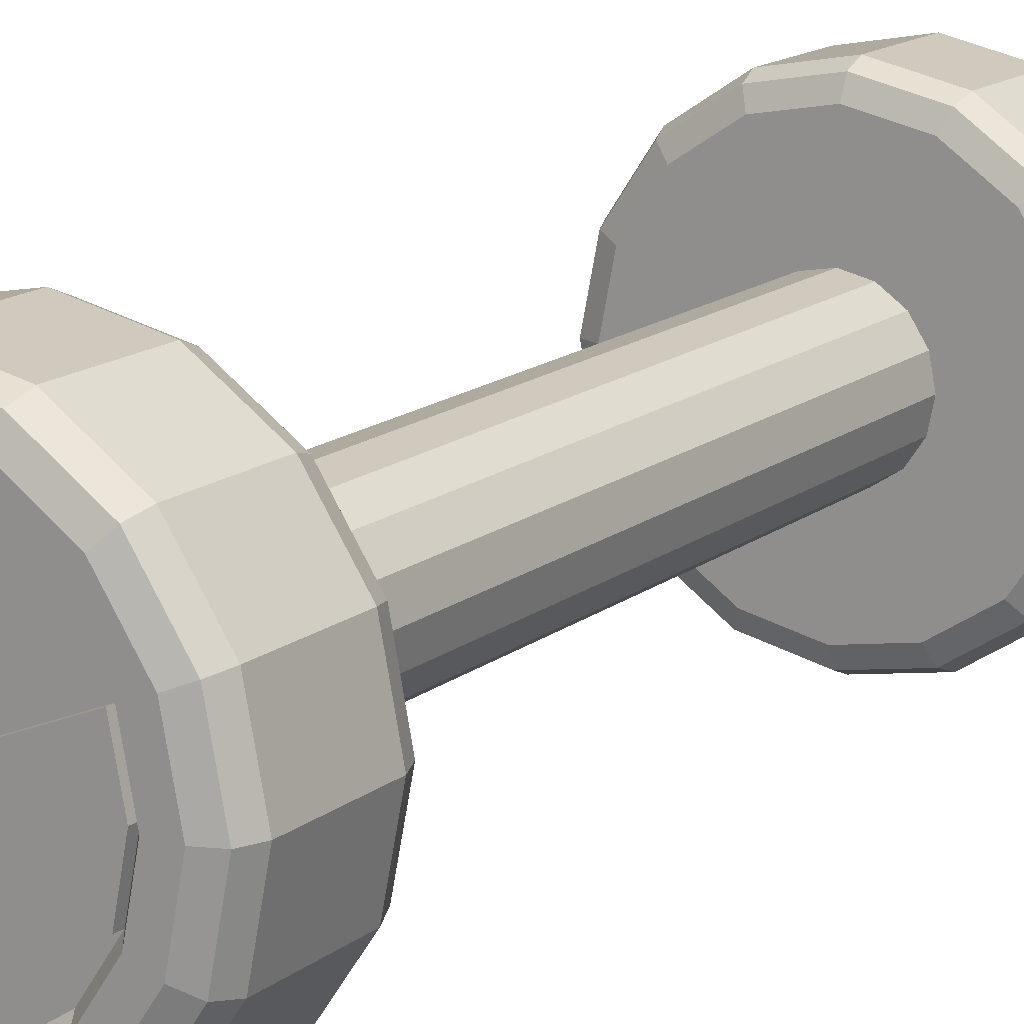
<metadata>
{"format":"obj","ext":"obj","renderer":"f3d","projection":"perspective","resolution":1024,"background":"white","views":[{"elev":15.7,"azim":-146.7,"up":"+Y"}]}
</metadata>
<code>
o Cylinder.018_Cylinder.029
v 2.3e-05 0.1494 0.7684
v 2.3e-05 0.4212 0.8236
v 2.3e-05 0.4047 0.7845
v 2.3e-05 0.4212 1.037
v 2.3e-05 0.4047 1.076
v 0.05719 0.138 0.7684
v 0.1612 0.3891 0.8236
v 0.1549 0.3739 0.7845
v 0.02888 0.06966 1.061
v 0.1612 0.3891 1.037
v 0.1549 0.3739 1.076
v 0.1057 0.1056 0.7684
v 0.2979 0.2978 0.8236
v 0.2862 0.2862 0.7845
v 0.05334 0.05332 1.061
v 0.2979 0.2978 1.037
v 0.2862 0.2862 1.076
v 0.138 0.05717 0.7684
v 0.3892 0.1612 0.8236
v 0.3739 0.1549 0.7845
v 0.06969 0.02886 1.061
v 0.3892 0.1612 1.037
v 0.3739 0.1549 1.076
v 0.1494 -0 0.7684
v 0.4212 -0 0.8236
v 0.4048 -0 0.7845
v 0.4212 -0 1.037
v 0.4048 -0 1.076
v 0.138 -0.05717 0.7684
v 0.3892 -0.1612 0.8236
v 0.3739 -0.1549 0.7845
v 0.06969 -0.02886 1.061
v 0.3892 -0.1612 1.037
v 0.3739 -0.1549 1.076
v 0.1057 -0.1056 0.7684
v 0.2979 -0.2978 0.8236
v 0.2862 -0.2862 0.7845
v 0.05334 -0.05332 1.061
v 0.2979 -0.2978 1.037
v 0.2862 -0.2862 1.076
v 0.05719 -0.138 0.7684
v 0.1612 -0.3891 0.8236
v 0.1549 -0.3739 0.7845
v 0.02888 -0.06967 1.061
v 0.1612 -0.3891 1.037
v 0.1549 -0.3739 1.076
v 2.3e-05 -0.1494 0.7684
v 2.3e-05 -0.4212 0.8236
v 2.3e-05 -0.4047 0.7845
v 2.3e-05 -0.4212 1.037
v 2.3e-05 -0.4047 1.076
v -0.05714 -0.138 0.7684
v -0.1612 -0.3891 0.8236
v -0.1549 -0.3739 0.7845
v -0.02883 -0.06967 1.061
v -0.1612 -0.3891 1.037
v -0.1549 -0.3739 1.076
v -0.1056 -0.1056 0.7684
v -0.2978 -0.2978 0.8236
v -0.2862 -0.2862 0.7845
v -0.0533 -0.05332 1.061
v -0.2978 -0.2978 1.037
v -0.2862 -0.2862 1.076
v -0.138 -0.05717 0.7684
v -0.3891 -0.1612 0.8236
v -0.3739 -0.1549 0.7845
v -0.06964 -0.02886 1.061
v -0.3891 -0.1612 1.037
v -0.3739 -0.1549 1.076
v -0.1494 -0 0.7684
v -0.4212 -0 0.8236
v -0.4047 -0 0.7845
v -0.4212 -0 1.037
v -0.4047 -0 1.076
v -0.138 0.05717 0.7684
v -0.3891 0.1612 0.8236
v -0.3739 0.1549 0.7845
v -0.06964 0.02886 1.061
v -0.3891 0.1612 1.037
v -0.3739 0.1549 1.076
v -0.1056 0.1056 0.7684
v -0.2978 0.2978 0.8236
v -0.2862 0.2862 0.7845
v -0.0533 0.05332 1.061
v -0.2978 0.2978 1.037
v -0.2862 0.2862 1.076
v -0.05714 0.138 0.7684
v -0.1612 0.3891 0.8236
v -0.1549 0.3739 0.7845
v -0.02883 0.06966 1.061
v -0.1612 0.3891 1.037
v -0.1549 0.3739 1.076
v 2.3e-05 0.3649 1.092
v 0.1397 0.3372 1.092
v 0.2581 0.2581 1.092
v 0.3372 0.1397 1.092
v 0.365 -0 1.092
v 0.3372 -0.1397 1.092
v 0.2581 -0.2581 1.092
v 0.1397 -0.3372 1.092
v 2.3e-05 -0.3649 1.092
v -0.1396 -0.3372 1.092
v -0.258 -0.2581 1.092
v -0.3371 -0.1397 1.092
v -0.3649 -0 1.092
v -0.3371 0.1397 1.092
v -0.258 0.2581 1.092
v -0.1396 0.3372 1.092
v 2.3e-05 0.2893 1.061
v 0.1107 0.2673 1.061
v 0.2046 0.2046 1.061
v 0.2673 0.1107 1.061
v 0.2893 -0 1.061
v 0.2673 -0.1107 1.061
v 0.2046 -0.2046 1.061
v 0.1107 -0.2673 1.061
v 2.3e-05 -0.2893 1.061
v -0.1107 -0.2673 1.061
v -0.2046 -0.2046 1.061
v -0.2673 -0.1107 1.061
v -0.2893 -0 1.061
v -0.2673 0.1107 1.061
v -0.2046 0.2046 1.061
v -0.1107 0.2673 1.061
v 2.3e-05 0.3125 1.092
v 0.1196 0.2887 1.092
v 0.221 0.221 1.092
v 0.2887 0.1196 1.092
v 0.3125 -0 1.092
v 0.2887 -0.1196 1.092
v 0.221 -0.221 1.092
v 0.1196 -0.2887 1.092
v 2.3e-05 -0.3125 1.092
v -0.1196 -0.2887 1.092
v -0.221 -0.221 1.092
v -0.2887 -0.1196 1.092
v -0.3125 -0 1.092
v -0.2887 0.1196 1.092
v -0.221 0.221 1.092
v -0.1196 0.2887 1.092
v 0.1397 0.3372 0.7684
v 2.3e-05 0.3649 0.7684
v 0.2581 0.2581 0.7684
v 0.3372 0.1397 0.7684
v 0.365 -0 0.7684
v 0.3372 -0.1397 0.7684
v 0.2581 -0.2581 0.7684
v 0.1397 -0.3372 0.7684
v 2.3e-05 -0.3649 0.7684
v -0.1396 -0.3372 0.7684
v -0.258 -0.2581 0.7684
v -0.3371 -0.1397 0.7684
v -0.3649 -0 0.7684
v -0.3371 0.1397 0.7684
v -0.258 0.2581 0.7684
v -0.1396 0.3372 0.7684
v 2.3e-05 0.1494 -0.769
v 2.3e-05 0.4212 -0.8242
v 2.3e-05 0.4047 -0.7852
v 2.3e-05 0.4212 -1.038
v 2.3e-05 0.4047 -1.077
v 0.05719 0.138 -0.769
v 0.1612 0.3891 -0.8242
v 0.1549 0.3739 -0.7852
v 0.02888 0.06966 -1.062
v 0.1612 0.3891 -1.038
v 0.1549 0.3739 -1.077
v 0.1057 0.1056 -0.769
v 0.2979 0.2978 -0.8242
v 0.2862 0.2862 -0.7852
v 0.05334 0.05332 -1.062
v 0.2979 0.2978 -1.038
v 0.2862 0.2862 -1.077
v 0.138 0.05717 -0.769
v 0.3892 0.1612 -0.8242
v 0.3739 0.1549 -0.7852
v 0.06969 0.02886 -1.062
v 0.3892 0.1612 -1.038
v 0.3739 0.1549 -1.077
v 0.1494 -0 -0.769
v 0.4212 -0 -0.8242
v 0.4048 -0 -0.7852
v 0.4212 -0 -1.038
v 0.4048 -0 -1.077
v 0.138 -0.05717 -0.769
v 0.3892 -0.1612 -0.8242
v 0.3739 -0.1549 -0.7852
v 0.06969 -0.02886 -1.062
v 0.3892 -0.1612 -1.038
v 0.3739 -0.1549 -1.077
v 0.1057 -0.1056 -0.769
v 0.2979 -0.2978 -0.8242
v 0.2862 -0.2862 -0.7852
v 0.05334 -0.05332 -1.062
v 0.2979 -0.2978 -1.038
v 0.2862 -0.2862 -1.077
v 0.05719 -0.138 -0.769
v 0.1612 -0.3891 -0.8242
v 0.1549 -0.3739 -0.7852
v 0.02888 -0.06967 -1.062
v 0.1612 -0.3891 -1.038
v 0.1549 -0.3739 -1.077
v 2.3e-05 -0.1494 -0.769
v 2.3e-05 -0.4212 -0.8242
v 2.3e-05 -0.4047 -0.7852
v 2.3e-05 -0.4212 -1.038
v 2.3e-05 -0.4047 -1.077
v -0.05714 -0.138 -0.769
v -0.1612 -0.3891 -0.8242
v -0.1549 -0.3739 -0.7852
v -0.02883 -0.06967 -1.062
v -0.1612 -0.3891 -1.038
v -0.1549 -0.3739 -1.077
v -0.1056 -0.1056 -0.769
v -0.2978 -0.2978 -0.8242
v -0.2862 -0.2862 -0.7852
v -0.0533 -0.05332 -1.062
v -0.2978 -0.2978 -1.038
v -0.2862 -0.2862 -1.077
v -0.138 -0.05717 -0.769
v -0.3891 -0.1612 -0.8242
v -0.3739 -0.1549 -0.7852
v -0.06964 -0.02886 -1.062
v -0.3891 -0.1612 -1.038
v -0.3739 -0.1549 -1.077
v -0.1494 -0 -0.769
v -0.4212 -0 -0.8242
v -0.4047 -0 -0.7852
v -0.4212 -0 -1.038
v -0.4047 -0 -1.077
v -0.138 0.05717 -0.769
v -0.3891 0.1612 -0.8242
v -0.3739 0.1549 -0.7852
v -0.06964 0.02886 -1.062
v -0.3891 0.1612 -1.038
v -0.3739 0.1549 -1.077
v -0.1056 0.1056 -0.769
v -0.2978 0.2978 -0.8242
v -0.2862 0.2862 -0.7852
v -0.0533 0.05332 -1.062
v -0.2978 0.2978 -1.038
v -0.2862 0.2862 -1.077
v -0.05714 0.138 -0.769
v -0.1612 0.3891 -0.8242
v -0.1549 0.3739 -0.7852
v -0.02883 0.06966 -1.062
v -0.1612 0.3891 -1.038
v -0.1549 0.3739 -1.077
v 2.3e-05 0.3649 -1.093
v 0.1397 0.3372 -1.093
v 0.2581 0.2581 -1.093
v 0.3372 0.1397 -1.093
v 0.365 -0 -1.093
v 0.3372 -0.1397 -1.093
v 0.2581 -0.2581 -1.093
v 0.1397 -0.3372 -1.093
v 2.3e-05 -0.3649 -1.093
v -0.1396 -0.3372 -1.093
v -0.258 -0.2581 -1.093
v -0.3371 -0.1397 -1.093
v -0.3649 -0 -1.093
v -0.3371 0.1397 -1.093
v -0.258 0.2581 -1.093
v -0.1396 0.3372 -1.093
v 2.3e-05 0.2893 -1.062
v 0.1107 0.2673 -1.062
v 0.2046 0.2046 -1.062
v 0.2673 0.1107 -1.062
v 0.2893 -0 -1.062
v 0.2673 -0.1107 -1.062
v 0.2046 -0.2046 -1.062
v 0.1107 -0.2673 -1.062
v 2.3e-05 -0.2893 -1.062
v -0.1107 -0.2673 -1.062
v -0.2046 -0.2046 -1.062
v -0.2673 -0.1107 -1.062
v -0.2893 -0 -1.062
v -0.2673 0.1107 -1.062
v -0.2046 0.2046 -1.062
v -0.1107 0.2673 -1.062
v 2.3e-05 0.3125 -1.093
v 0.1196 0.2887 -1.093
v 0.221 0.221 -1.093
v 0.2887 0.1196 -1.093
v 0.3125 -0 -1.093
v 0.2887 -0.1196 -1.093
v 0.221 -0.221 -1.093
v 0.1196 -0.2887 -1.093
v 2.3e-05 -0.3125 -1.093
v -0.1196 -0.2887 -1.093
v -0.221 -0.221 -1.093
v -0.2887 -0.1196 -1.093
v -0.3125 -0 -1.093
v -0.2887 0.1196 -1.093
v -0.221 0.221 -1.093
v -0.1196 0.2887 -1.093
v 0.1397 0.3372 -0.769
v 2.3e-05 0.3649 -0.769
v 0.2581 0.2581 -0.769
v 0.3372 0.1397 -0.769
v 0.365 -0 -0.769
v 0.3372 -0.1397 -0.769
v 0.2581 -0.2581 -0.769
v 0.1397 -0.3372 -0.769
v 2.3e-05 -0.3649 -0.769
v -0.1396 -0.3372 -0.769
v -0.258 -0.2581 -0.769
v -0.3371 -0.1397 -0.769
v -0.3649 -0 -0.769
v -0.3371 0.1397 -0.769
v -0.258 0.2581 -0.769
v -0.1396 0.3372 -0.769
v 0.05719 0.138 -0.00032
v 2.3e-05 0.1494 -0.00032
v 0.1057 0.1056 -0.00032
v 0.138 0.05717 -0.00032
v 0.1494 -0 -0.00032
v 0.138 -0.05717 -0.00032
v 0.1057 -0.1056 -0.00032
v 0.05719 -0.138 -0.00032
v 2.3e-05 -0.1494 -0.00032
v -0.05714 -0.138 -0.00032
v -0.1056 -0.1056 -0.00032
v -0.138 -0.05717 -0.00032
v -0.1494 -0 -0.00032
v -0.138 0.05717 -0.00032
v -0.1056 0.1056 -0.00032
v -0.05714 0.138 -0.00032
v 2.3e-05 0.0754 1.08
v 0.02888 0.06966 1.08
v 0.05334 0.05332 1.08
v 0.06969 0.02886 1.08
v 0.07543 -0 1.08
v 0.06969 -0.02886 1.08
v 0.05334 -0.05332 1.08
v 0.02888 -0.06967 1.08
v 2.3e-05 -0.0754 1.08
v -0.02883 -0.06967 1.08
v -0.0533 -0.05332 1.08
v -0.06964 -0.02886 1.08
v -0.07538 -0 1.08
v -0.06964 0.02886 1.08
v -0.0533 0.05332 1.08
v -0.02883 0.06966 1.08
v 2.3e-05 0.2893 1.08
v 0.1107 0.2673 1.08
v 0.2673 0.1107 1.08
v 0.2893 -0 1.08
v 0.2673 -0.1107 1.08
v 0.1107 -0.2673 1.08
v 2.3e-05 -0.2893 1.08
v -0.1107 -0.2673 1.08
v -0.2673 -0.1107 1.08
v -0.2893 -0 1.08
v -0.2673 0.1107 1.08
v -0.1107 0.2673 1.08
v 2.3e-05 0.0754 -1.08
v 0.02888 0.06966 -1.08
v 0.05334 0.05332 -1.08
v 0.06969 0.02886 -1.08
v 0.07543 -0 -1.08
v 0.06969 -0.02886 -1.08
v 0.05334 -0.05332 -1.08
v 0.02888 -0.06967 -1.08
v 2.3e-05 -0.0754 -1.08
v -0.02883 -0.06967 -1.08
v -0.0533 -0.05332 -1.08
v -0.06964 -0.02886 -1.08
v -0.07538 -0 -1.08
v -0.06964 0.02886 -1.08
v -0.0533 0.05332 -1.08
v -0.02883 0.06966 -1.08
v 2.3e-05 0.2893 -1.08
v 0.1107 0.2673 -1.08
v 0.2673 0.1107 -1.08
v 0.2893 -0 -1.08
v 0.2673 -0.1107 -1.08
v 0.1107 -0.2673 -1.08
v 2.3e-05 -0.2893 -1.08
v -0.1107 -0.2673 -1.08
v -0.2673 -0.1107 -1.08
v -0.2893 -0 -1.08
v -0.2673 0.1107 -1.08
v -0.1107 0.2673 -1.08
f 91 2 88
f 16 19 13
f 22 25 19
f 27 30 25
f 33 36 30
f 39 42 36
f 45 48 42
f 50 53 48
f 56 59 53
f 62 65 59
f 68 71 65
f 73 76 71
f 79 82 76
f 85 88 82
f 10 13 7
f 265 384 280
f 4 7 2
f 7 3 2
f 8 142 3
f 10 5 11
f 11 93 94
f 7 14 8
f 14 141 8
f 10 17 16
f 17 94 95
f 13 20 14
f 20 143 14
f 16 23 22
f 23 95 96
f 25 20 19
f 20 145 144
f 22 28 27
f 23 97 28
f 25 31 26
f 31 145 26
f 27 34 33
f 34 97 98
f 36 31 30
f 31 147 146
f 39 34 40
f 34 99 40
f 42 37 36
f 37 148 147
f 45 40 46
f 40 100 46
f 42 49 43
f 43 149 148
f 45 51 50
f 46 101 51
f 53 49 48
f 54 149 49
f 56 51 57
f 57 101 102
f 59 54 53
f 60 150 54
f 62 57 63
f 63 102 103
f 59 66 60
f 66 151 60
f 62 69 68
f 69 103 104
f 65 72 66
f 66 153 152
f 68 74 73
f 69 105 74
f 76 72 71
f 77 153 72
f 79 74 80
f 80 105 106
f 82 77 76
f 77 155 154
f 85 80 86
f 80 107 86
f 82 89 83
f 83 156 155
f 85 92 91
f 86 108 92
f 88 3 89
f 3 156 89
f 91 5 4
f 92 93 5
f 58 322 52
f 126 93 125
f 127 94 126
f 127 96 95
f 128 97 96
f 130 97 129
f 131 98 130
f 131 100 99
f 132 101 100
f 134 101 133
f 135 102 134
f 136 103 135
f 136 105 104
f 138 105 137
f 138 107 106
f 139 108 107
f 140 93 108
f 114 334 32
f 15 110 9
f 15 112 111
f 194 364 363
f 124 345 109
f 38 114 32
f 38 116 115
f 268 360 177
f 266 373 265
f 55 119 118
f 67 119 61
f 194 362 188
f 38 336 44
f 78 123 122
f 90 123 84
f 21 347 112
f 109 126 125
f 110 127 126
f 111 128 127
f 112 129 128
f 114 129 113
f 115 130 114
f 116 131 115
f 117 132 116
f 118 133 117
f 119 134 118
f 120 135 119
f 121 136 120
f 121 138 137
f 122 139 138
f 123 140 139
f 124 125 140
f 1 141 6
f 6 143 12
f 18 143 144
f 18 145 24
f 29 145 146
f 29 147 35
f 41 147 148
f 41 149 47
f 52 149 150
f 58 150 151
f 58 152 64
f 70 152 153
f 70 154 75
f 81 154 155
f 81 156 87
f 87 142 1
f 18 315 12
f 64 323 58
f 24 316 18
f 70 324 64
f 29 317 24
f 75 325 70
f 35 318 29
f 81 326 75
f 41 319 35
f 87 327 81
f 47 320 41
f 6 314 1
f 1 328 87
f 52 321 47
f 12 313 6
f 158 247 244
f 175 172 169
f 181 178 175
f 186 183 181
f 192 189 186
f 198 195 192
f 204 201 198
f 209 206 204
f 215 212 209
f 221 218 215
f 227 224 221
f 232 229 227
f 238 235 232
f 244 241 238
f 169 166 163
f 109 346 110
f 163 160 158
f 159 163 158
f 298 164 159
f 166 161 160
f 167 249 161
f 163 170 169
f 297 170 164
f 173 166 172
f 173 250 167
f 169 176 175
f 299 176 170
f 179 172 178
f 179 251 173
f 176 181 175
f 176 301 182
f 184 178 183
f 253 179 184
f 181 187 186
f 301 187 182
f 190 183 189
f 190 253 184
f 187 192 186
f 187 303 193
f 195 190 189
f 255 190 196
f 193 198 192
f 193 304 199
f 201 196 195
f 256 196 202
f 198 205 204
f 199 305 205
f 207 201 206
f 257 202 207
f 205 209 204
f 305 210 205
f 212 207 206
f 213 257 207
f 210 215 209
f 306 216 210
f 218 213 212
f 219 258 213
f 215 222 221
f 307 222 216
f 225 218 224
f 225 259 219
f 221 228 227
f 222 309 228
f 230 224 229
f 261 225 230
f 228 232 227
f 309 233 228
f 235 230 229
f 236 261 230
f 233 238 232
f 233 311 239
f 241 236 235
f 263 236 242
f 238 245 244
f 239 312 245
f 248 241 247
f 264 242 248
f 244 159 158
f 245 298 159
f 161 247 160
f 249 248 161
f 322 214 208
f 249 282 281
f 250 283 282
f 283 252 284
f 284 253 285
f 253 286 285
f 254 287 286
f 287 256 288
f 288 257 289
f 257 290 289
f 258 291 290
f 259 292 291
f 292 261 293
f 261 294 293
f 294 263 295
f 295 264 296
f 296 249 281
f 280 372 246
f 266 171 165
f 171 268 177
f 32 335 38
f 278 382 277
f 270 194 188
f 194 272 200
f 165 374 266
f 90 356 124
f 211 275 217
f 275 223 217
f 121 355 122
f 276 382 381
f 234 279 240
f 279 246 240
f 110 330 9
f 265 282 266
f 266 283 267
f 267 284 268
f 268 285 269
f 285 270 269
f 286 271 270
f 287 272 271
f 288 273 272
f 289 274 273
f 290 275 274
f 291 276 275
f 292 277 276
f 277 294 278
f 278 295 279
f 279 296 280
f 280 281 265
f 162 298 157
f 299 162 168
f 174 299 168
f 301 174 180
f 185 301 180
f 303 185 191
f 197 303 191
f 305 197 203
f 208 305 203
f 214 306 208
f 308 214 220
f 226 308 220
f 310 226 231
f 237 310 231
f 312 237 243
f 298 243 157
f 322 318 313
f 315 174 168
f 323 220 214
f 316 180 174
f 324 226 220
f 317 185 180
f 325 231 226
f 318 191 185
f 326 237 231
f 319 197 191
f 327 243 237
f 320 203 197
f 314 162 157
f 328 157 243
f 321 208 203
f 313 168 162
f 339 335 331
f 330 345 329
f 333 347 332
f 333 349 348
f 336 351 350
f 337 352 351
f 340 354 353
f 342 354 341
f 329 356 344
f 361 365 369
f 373 358 357
f 375 361 360
f 361 377 362
f 364 379 365
f 365 380 366
f 368 382 369
f 382 370 369
f 384 357 372
f 112 348 113
f 270 362 377
f 55 339 61
f 269 375 268
f 113 349 114
f 44 350 116
f 217 366 211
f 61 340 67
f 270 376 269
f 272 364 200
f 217 368 367
f 118 338 55
f 116 351 117
f 211 380 274
f 78 343 84
f 273 378 272
f 117 352 118
f 67 353 120
f 240 370 234
f 84 344 90
f 274 379 273
f 9 331 15
f 276 368 223
f 246 371 240
f 171 358 165
f 15 332 21
f 122 342 78
f 120 354 121
f 177 359 171
f 234 383 278
f 91 4 2
f 16 22 19
f 22 27 25
f 27 33 30
f 33 39 36
f 39 45 42
f 45 50 48
f 50 56 53
f 56 62 59
f 62 68 65
f 68 73 71
f 73 79 76
f 79 85 82
f 85 91 88
f 10 16 13
f 265 373 384
f 4 10 7
f 7 8 3
f 8 141 142
f 10 4 5
f 11 5 93
f 7 13 14
f 14 143 141
f 10 11 17
f 17 11 94
f 13 19 20
f 20 144 143
f 16 17 23
f 23 17 95
f 25 26 20
f 20 26 145
f 22 23 28
f 23 96 97
f 25 30 31
f 31 146 145
f 27 28 34
f 34 28 97
f 36 37 31
f 31 37 147
f 39 33 34
f 34 98 99
f 42 43 37
f 37 43 148
f 45 39 40
f 40 99 100
f 42 48 49
f 43 49 149
f 45 46 51
f 46 100 101
f 53 54 49
f 54 150 149
f 56 50 51
f 57 51 101
f 59 60 54
f 60 151 150
f 62 56 57
f 63 57 102
f 59 65 66
f 66 152 151
f 62 63 69
f 69 63 103
f 65 71 72
f 66 72 153
f 68 69 74
f 69 104 105
f 76 77 72
f 77 154 153
f 79 73 74
f 80 74 105
f 82 83 77
f 77 83 155
f 85 79 80
f 80 106 107
f 82 88 89
f 83 89 156
f 85 86 92
f 86 107 108
f 88 2 3
f 3 142 156
f 91 92 5
f 92 108 93
f 58 323 322
f 126 94 93
f 127 95 94
f 127 128 96
f 128 129 97
f 130 98 97
f 131 99 98
f 131 132 100
f 132 133 101
f 134 102 101
f 135 103 102
f 136 104 103
f 136 137 105
f 138 106 105
f 138 139 107
f 139 140 108
f 140 125 93
f 114 349 334
f 15 111 110
f 15 21 112
f 194 200 364
f 124 356 345
f 38 115 114
f 38 44 116
f 268 375 360
f 266 374 373
f 55 61 119
f 67 120 119
f 194 363 362
f 38 335 336
f 78 84 123
f 90 124 123
f 21 332 347
f 109 110 126
f 110 111 127
f 111 112 128
f 112 113 129
f 114 130 129
f 115 131 130
f 116 132 131
f 117 133 132
f 118 134 133
f 119 135 134
f 120 136 135
f 121 137 136
f 121 122 138
f 122 123 139
f 123 124 140
f 124 109 125
f 1 142 141
f 6 141 143
f 18 12 143
f 18 144 145
f 29 24 145
f 29 146 147
f 41 35 147
f 41 148 149
f 52 47 149
f 58 52 150
f 58 151 152
f 70 64 152
f 70 153 154
f 81 75 154
f 81 155 156
f 87 156 142
f 18 316 315
f 64 324 323
f 24 317 316
f 70 325 324
f 29 318 317
f 75 326 325
f 35 319 318
f 81 327 326
f 41 320 319
f 87 328 327
f 47 321 320
f 6 313 314
f 1 314 328
f 52 322 321
f 12 315 313
f 158 160 247
f 175 178 172
f 181 183 178
f 186 189 183
f 192 195 189
f 198 201 195
f 204 206 201
f 209 212 206
f 215 218 212
f 221 224 218
f 227 229 224
f 232 235 229
f 238 241 235
f 244 247 241
f 169 172 166
f 109 345 346
f 163 166 160
f 159 164 163
f 298 297 164
f 166 167 161
f 167 250 249
f 163 164 170
f 297 299 170
f 173 167 166
f 173 251 250
f 169 170 176
f 299 300 176
f 179 173 172
f 179 252 251
f 176 182 181
f 176 300 301
f 184 179 178
f 253 252 179
f 181 182 187
f 301 302 187
f 190 184 183
f 190 254 253
f 187 193 192
f 187 302 303
f 195 196 190
f 255 254 190
f 193 199 198
f 193 303 304
f 201 202 196
f 256 255 196
f 198 199 205
f 199 304 305
f 207 202 201
f 257 256 202
f 205 210 209
f 305 306 210
f 212 213 207
f 213 258 257
f 210 216 215
f 306 307 216
f 218 219 213
f 219 259 258
f 215 216 222
f 307 308 222
f 225 219 218
f 225 260 259
f 221 222 228
f 222 308 309
f 230 225 224
f 261 260 225
f 228 233 232
f 309 310 233
f 235 236 230
f 236 262 261
f 233 239 238
f 233 310 311
f 241 242 236
f 263 262 236
f 238 239 245
f 239 311 312
f 248 242 241
f 264 263 242
f 244 245 159
f 245 312 298
f 161 248 247
f 249 264 248
f 322 323 214
f 249 250 282
f 250 251 283
f 283 251 252
f 284 252 253
f 253 254 286
f 254 255 287
f 287 255 256
f 288 256 257
f 257 258 290
f 258 259 291
f 259 260 292
f 292 260 261
f 261 262 294
f 294 262 263
f 295 263 264
f 296 264 249
f 280 384 372
f 266 267 171
f 171 267 268
f 32 334 335
f 278 383 382
f 270 271 194
f 194 271 272
f 165 358 374
f 90 344 356
f 211 274 275
f 275 276 223
f 121 354 355
f 276 277 382
f 234 278 279
f 279 280 246
f 110 346 330
f 265 281 282
f 266 282 283
f 267 283 284
f 268 284 285
f 285 286 270
f 286 287 271
f 287 288 272
f 288 289 273
f 289 290 274
f 290 291 275
f 291 292 276
f 292 293 277
f 277 293 294
f 278 294 295
f 279 295 296
f 280 296 281
f 162 297 298
f 299 297 162
f 174 300 299
f 301 300 174
f 185 302 301
f 303 302 185
f 197 304 303
f 305 304 197
f 208 306 305
f 214 307 306
f 308 307 214
f 226 309 308
f 310 309 226
f 237 311 310
f 312 311 237
f 298 312 243
f 313 314 328
f 328 327 326
f 326 325 324
f 324 323 322
f 322 321 320
f 320 319 322
f 319 318 322
f 318 317 313
f 317 316 313
f 316 315 313
f 313 328 322
f 328 326 322
f 326 324 322
f 315 316 174
f 323 324 220
f 316 317 180
f 324 325 226
f 317 318 185
f 325 326 231
f 318 319 191
f 326 327 237
f 319 320 197
f 327 328 243
f 320 321 203
f 314 313 162
f 328 314 157
f 321 322 208
f 313 315 168
f 331 330 343
f 330 329 343
f 329 344 343
f 343 342 341
f 341 340 339
f 339 338 337
f 337 336 339
f 336 335 339
f 335 334 333
f 333 332 335
f 332 331 335
f 343 341 331
f 341 339 331
f 330 346 345
f 333 348 347
f 333 334 349
f 336 337 351
f 337 338 352
f 340 341 354
f 342 355 354
f 329 345 356
f 357 358 359
f 359 360 357
f 360 361 357
f 361 362 365
f 362 363 365
f 363 364 365
f 365 366 367
f 367 368 369
f 369 370 371
f 371 372 357
f 365 367 369
f 369 371 357
f 357 361 369
f 373 374 358
f 375 376 361
f 361 376 377
f 364 378 379
f 365 379 380
f 368 381 382
f 382 383 370
f 384 373 357
f 112 347 348
f 270 188 362
f 55 338 339
f 269 376 375
f 113 348 349
f 44 336 350
f 217 367 366
f 61 339 340
f 270 377 376
f 272 378 364
f 217 223 368
f 118 352 338
f 116 350 351
f 211 366 380
f 78 342 343
f 273 379 378
f 117 351 352
f 67 340 353
f 240 371 370
f 84 343 344
f 274 380 379
f 9 330 331
f 276 381 368
f 246 372 371
f 171 359 358
f 15 331 332
f 122 355 342
f 120 353 354
f 177 360 359
f 234 370 383

</code>
